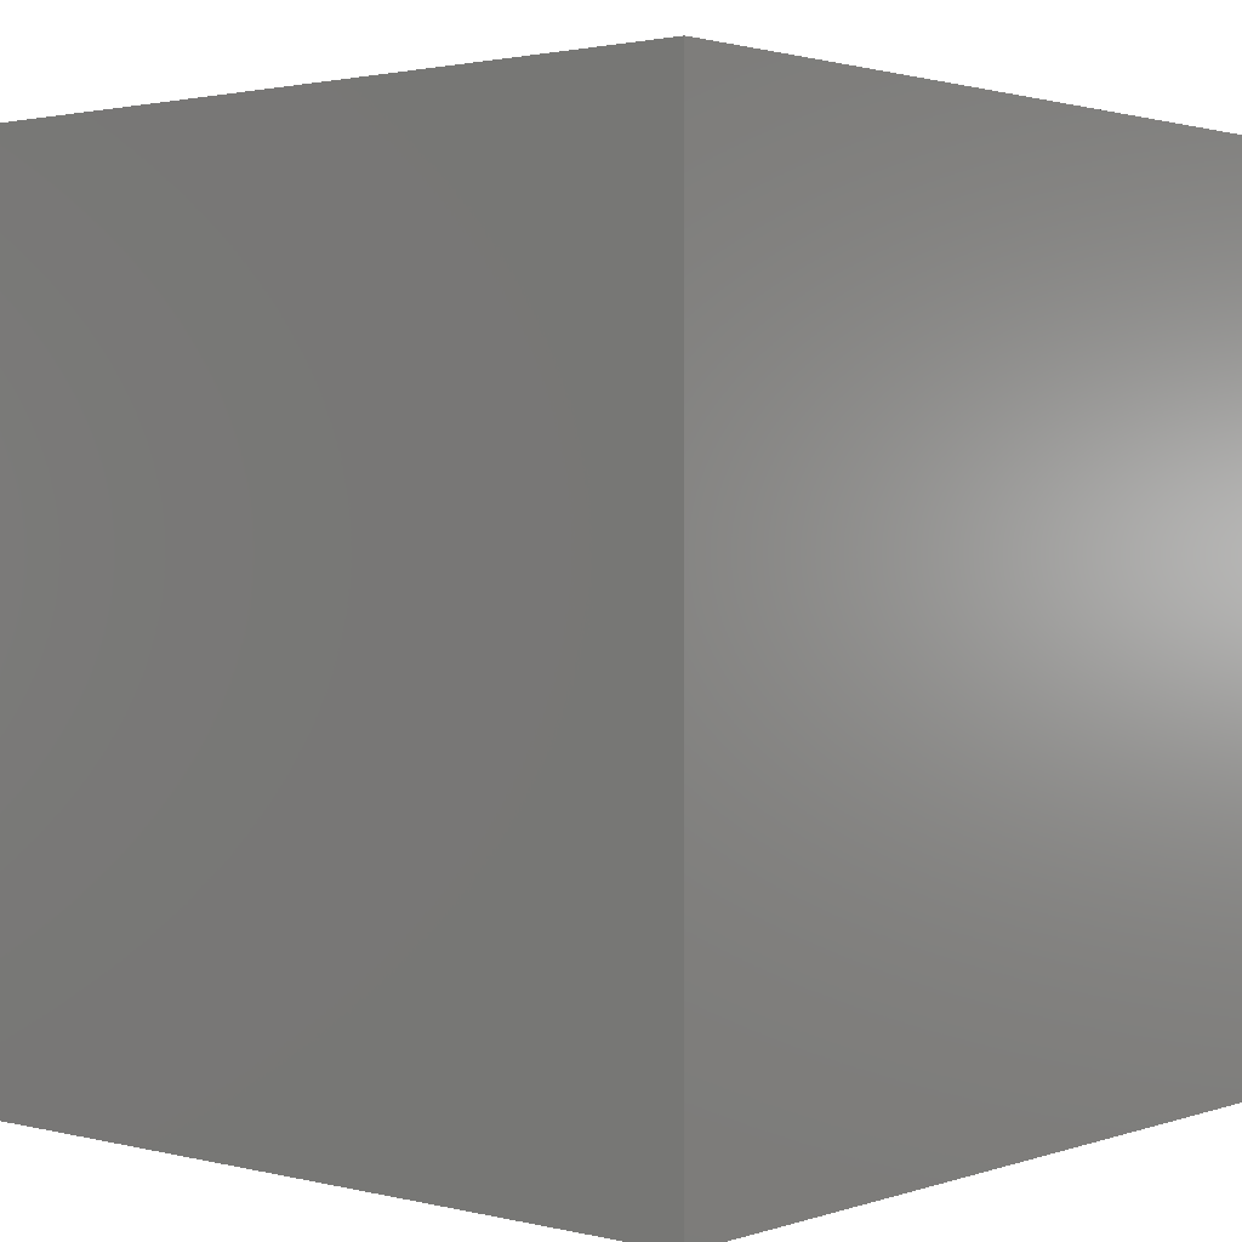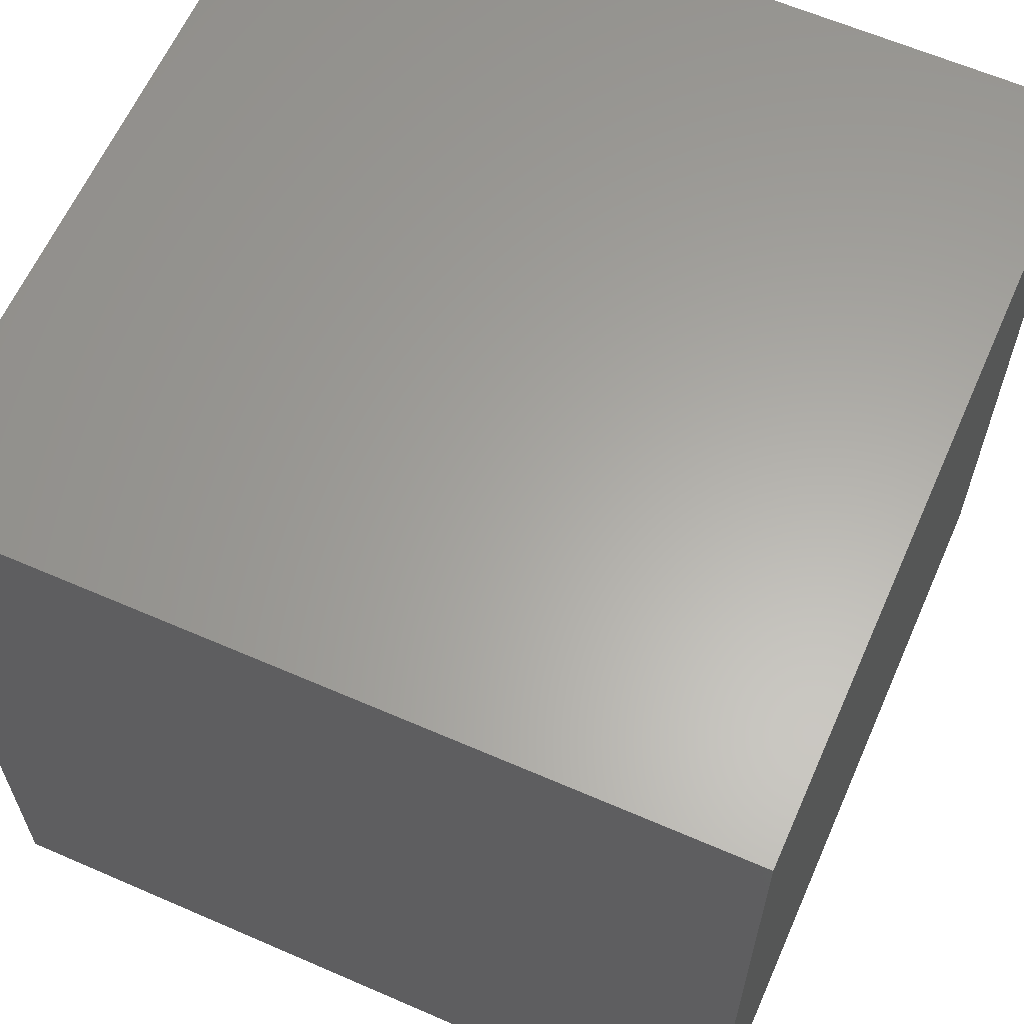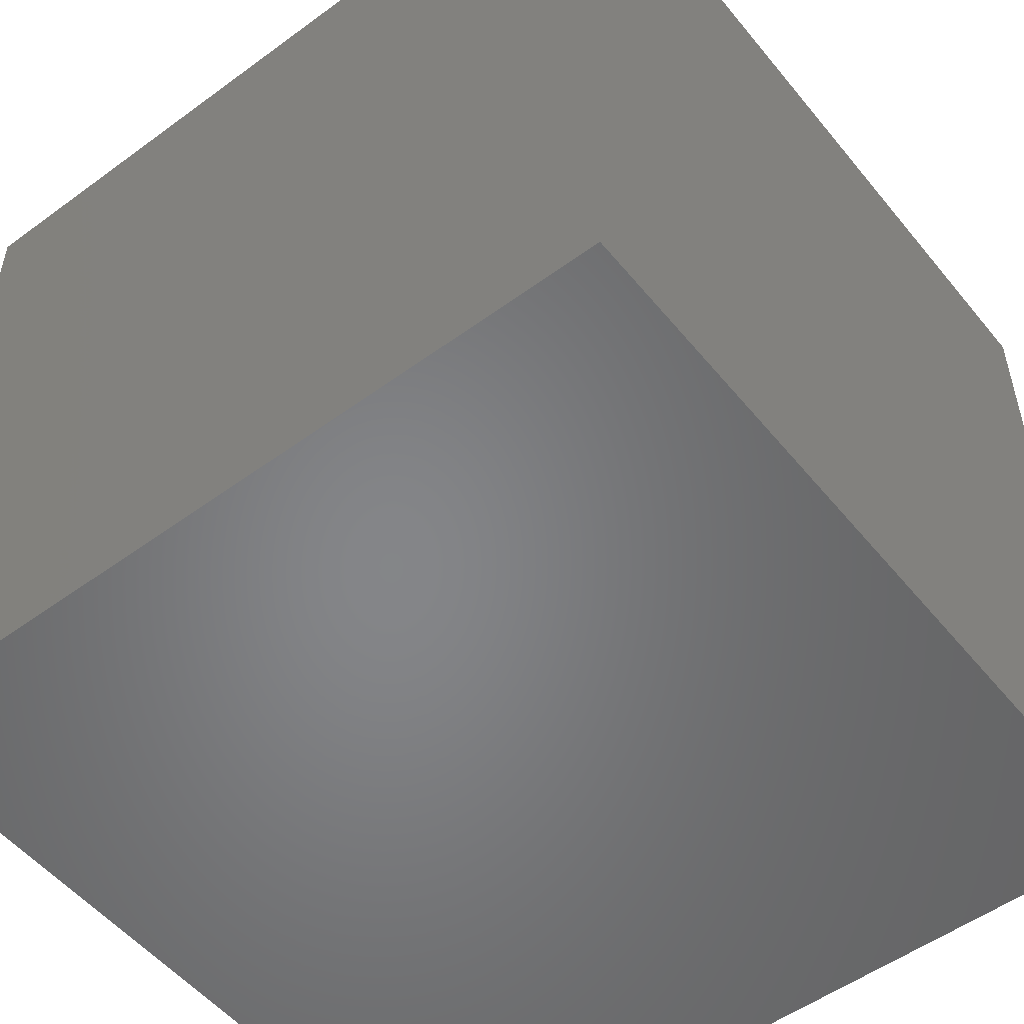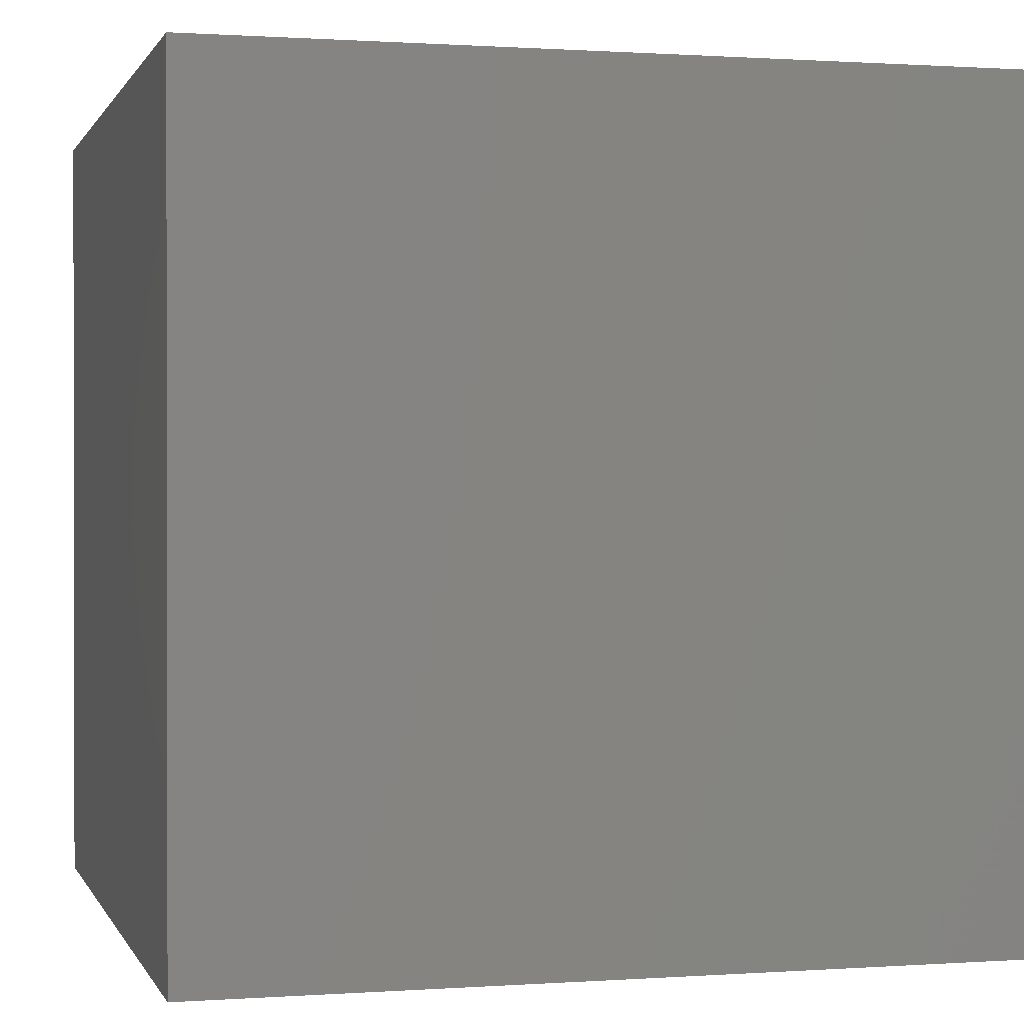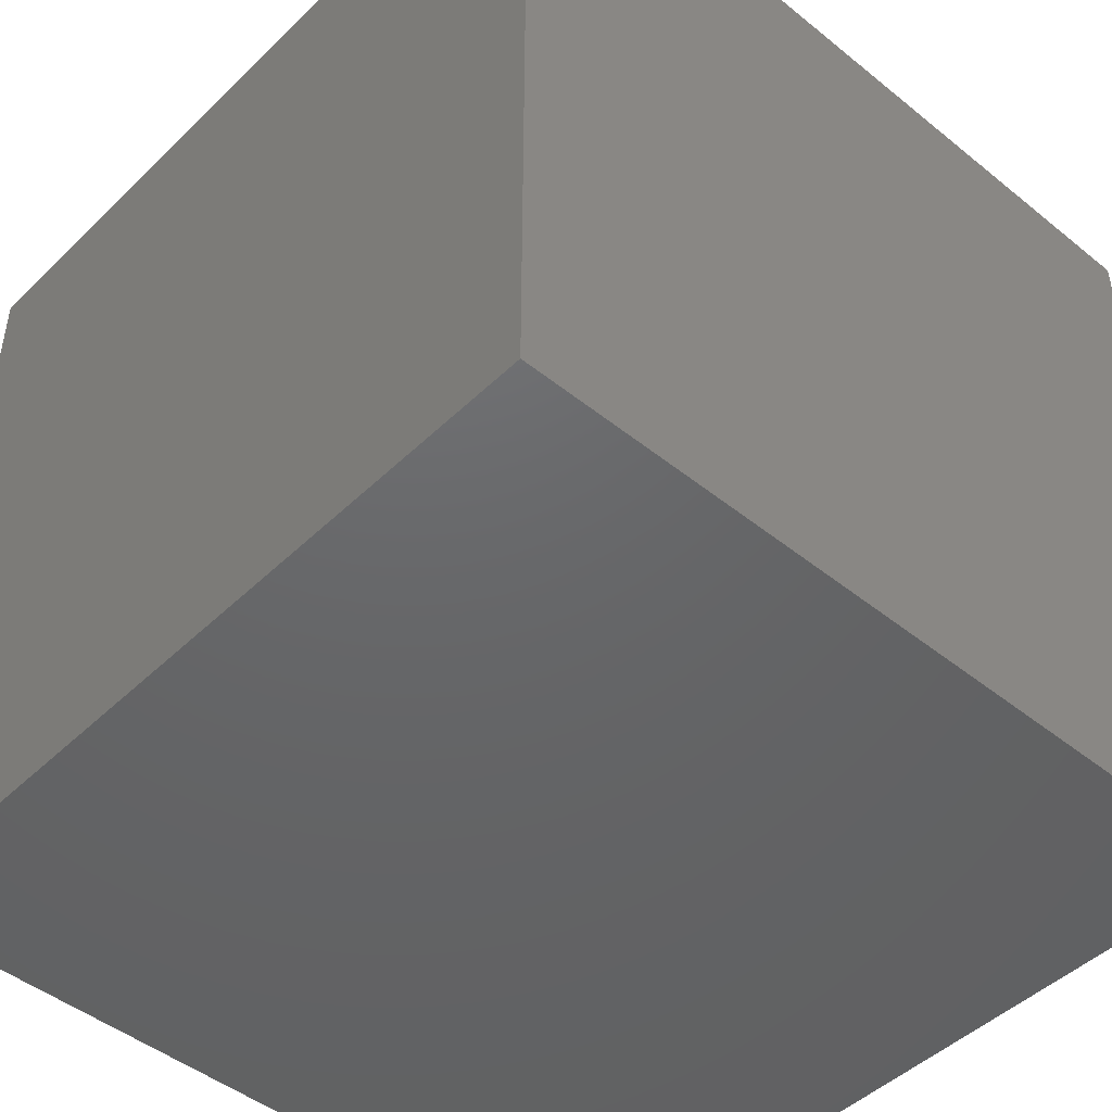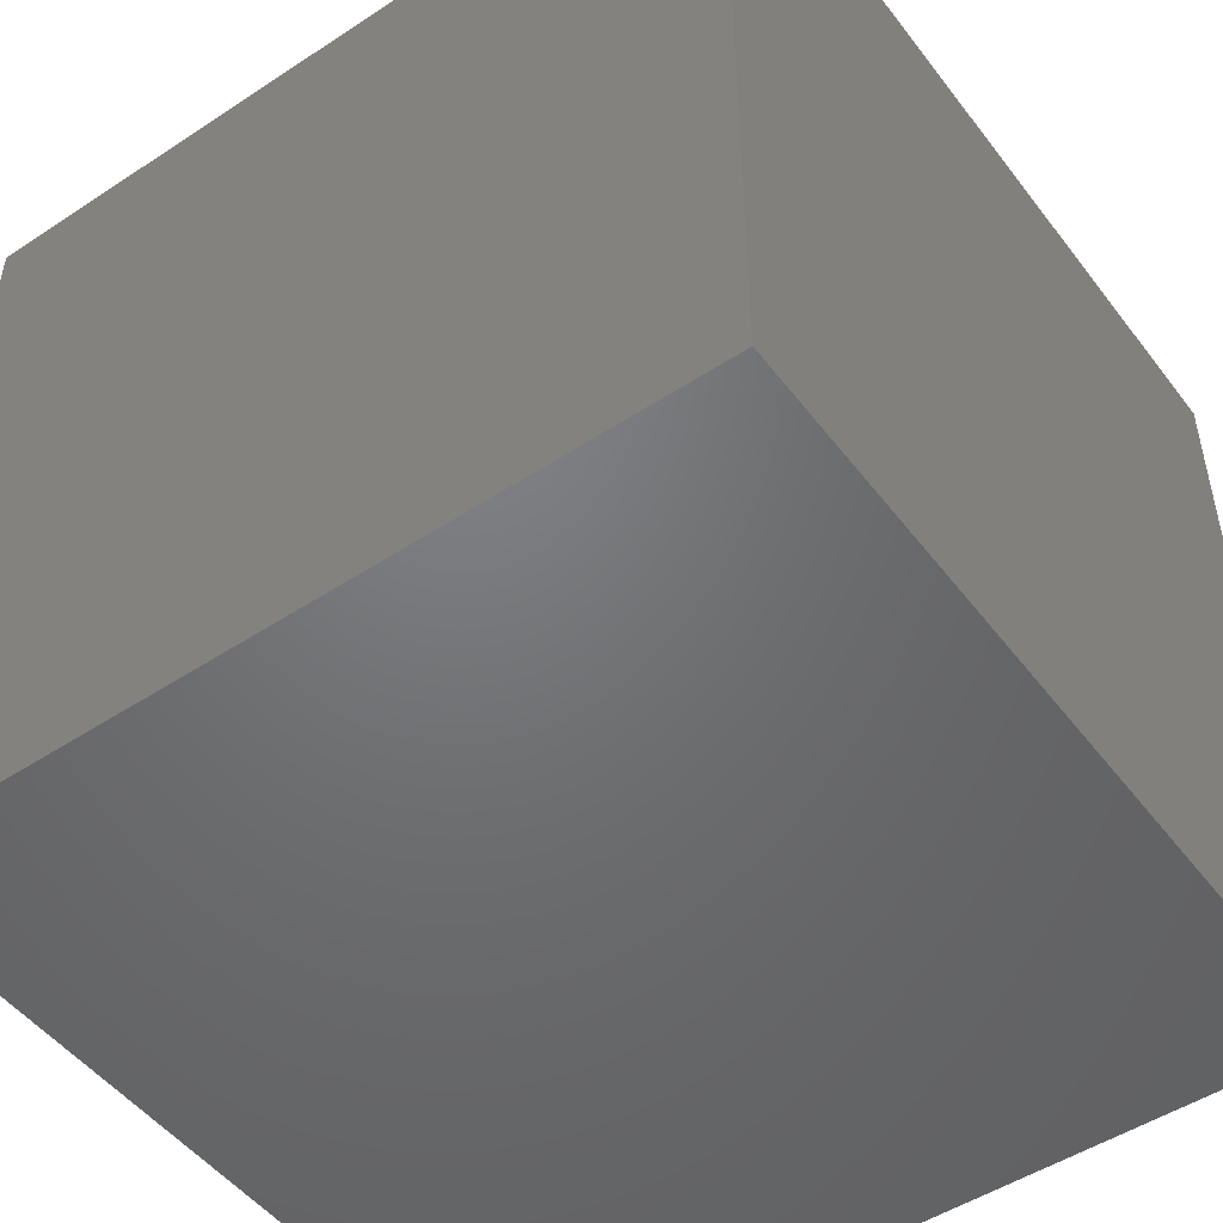
<metadata>
{"format":"stl","ext":"stl","renderer":"f3d","projection":"perspective","resolution":1024,"background":"white","views":[{"elev":1.8,"azim":-49.2,"up":"+Y"},{"elev":62.3,"azim":113.8,"up":"+Y"},{"elev":-52.8,"azim":38.2,"up":"+Y"},{"elev":0.6,"azim":-14.8,"up":"+Y"},{"elev":-46.7,"azim":137.5,"up":"+Y"},{"elev":-49.8,"azim":-144.1,"up":"+Z"}]}
</metadata>
<code>
# stl→obj: 8 verts, 12 faces
v -6 6 4
v -7 6 4
v -6 5 4
v -7 5 4
v -6 5 3
v -7 5 3
v -6 6 3
v -7 6 3
f 1 2 3
f 3 2 4
f 5 6 7
f 7 6 8
f 4 6 3
f 3 6 5
f 2 8 4
f 4 8 6
f 1 7 2
f 2 7 8
f 3 5 1
f 1 5 7

</code>
